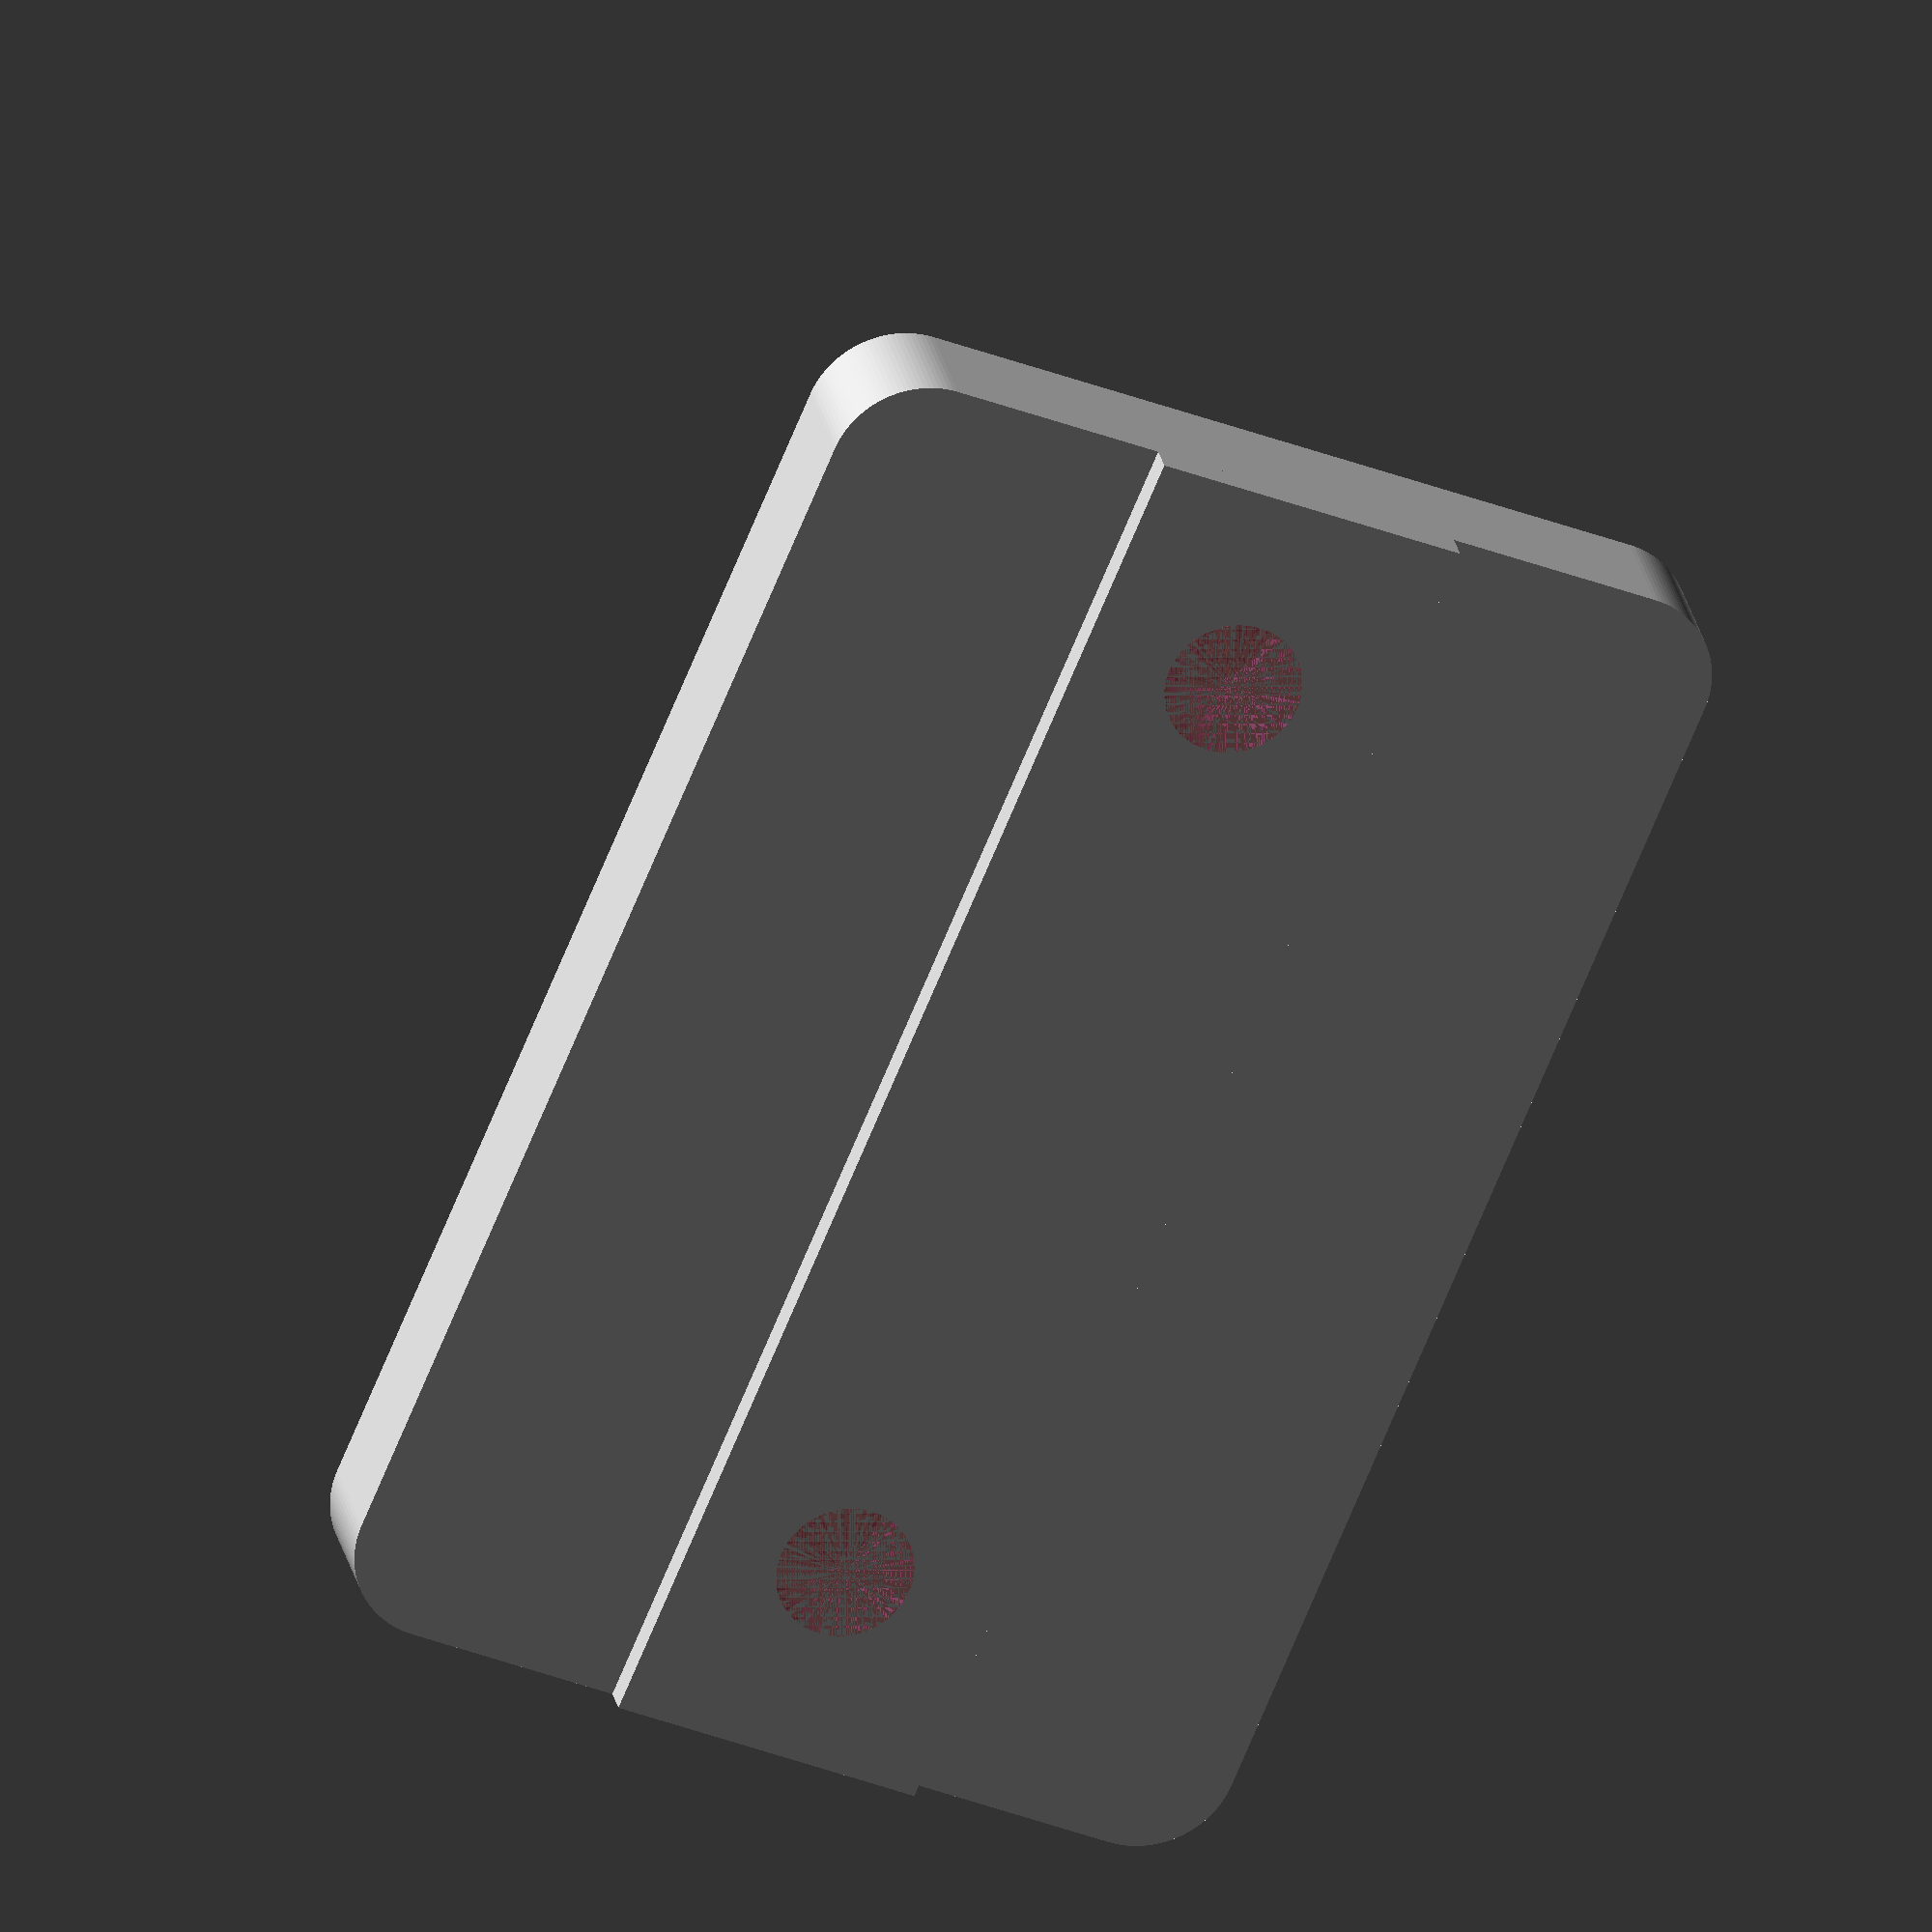
<openscad>
// Customizable GoPro extrusion mount
// Copyright: Olle Wreede 2020
// License: CC BY-SA

//CUSTOMIZER VARIABLES

// Width of extrusion profile
extrusion_width = 30; // [20:20 mm, 30:30 mm]

// Slot mount option
slot_mount = 1; // [0:None, 1:Slot Ridge, 2:Twist Nut, 3:Twist Nut Rotated]

// Extended height in mm of GoPro mount
mount_height = 4; // [0:1:10]

// Width in mm of bracket
bracket_width = 45; // [40:1:60]

// Thickness in mm of bracket
bracket_thickness = 4; // [2:1:6]

// Radius in mm of bracket corners
bracket_corner_radius = 3; // [1:0.5:5]

// Diameter in mm of mount screw holes
mount_hole_diameter = 4; // [0:None, 3:M3, 4:M4, 5:M5, 6:M6]

// Distance in mm between mount screw holes
mount_hole_distance = 32; // [25:1:40]

// Rotate trapped nut in GoPro mount
rotate_gopro_nut = 90; // [0:No, 90:Yes]

//CUSTOMIZER VARIABLES END

/* [Hidden] */

// 3030 slot
// 8.2mm slot hole width
// 16.5 slot width
// 2mm thickness

// 2020 slot
// 6.2 mm slot hole width
// 11 mm slot width
// 1.8 thickness


$fn=120;

gopro_size = 15;

slot_width = (extrusion_width == 30) ? 8 : 6;
slot_thickness = (extrusion_width == 30) ? 1 : 1.8; //2 : 1.8;

// For outer slot on T-profile
slot_width = 10.2;
slot_thickness = 1;


/*
 * GoPro Mount
 * by DMCShep, licensed under the BSD License license.
 * https://www.thingiverse.com/thing:3088912
 */

module nut_hole(nut_angle = 90)
{
	//rotate([0, 90, 0]) // (Un)comment to rotate nut hole
	rotate([90, nut_angle, 0])
		for(i = [0:(360 / 3):359])
		{
			rotate([0, 0, i]) cube([4.6765, 8.1, 5], center = true);
		}
}

module flap(width, depth = 0)
{
	rotate([90, 0, 0])
	union()
	{
		translate([3.5, -7.5, 0]) cube([4 + depth, 15, width]);
		translate([0, -7.5, 0]) cube([7.5 + depth, 4, width]);
		translate([0, 3.5, 0]) cube([7.5 + depth, 4, width]);

		difference()
		{
			cylinder(h = width, d = 15);
			translate([0, 0, -1]) cylinder(h = width + 2, d = 6);
		}
	}
}

module mount2(depth = 0)
{
	union()
	{
		translate([0, 4, 0]) flap(3, depth);
		translate([0, 10.5, 0]) flap(3, depth);
	}
}

module mount3(depth = 0, nut_angle = 90)
{
	union()
	{
		difference()
		{
			translate([0, -2.5, 0]) flap(8, depth);
			translate([0, -8.5, 0]) nut_hole(nut_angle);
		}

		mount2(depth);
	}
}

/* End of GoPro mount */

/* Helper modules */

module cylinder_outer(diameter, height, fn) {
   fudge = 1 / cos(180 / fn);
   cylinder(h=height, r=diameter / 2 * fudge, $fn=fn, center=true);
}

module cube_rounded(width, height, thickness, radius=1) {
	minkowski() {
		cube([width - 2 * radius, height - 2 * radius, thickness/2], center = true);
		cylinder(r = radius, h = thickness/2, center = true);
	}
}

/* Mount */

module mount_holes(hole_diameter, hole_distance, hole_depth) {
    translate([hole_distance / 2, 0, 0])
    rotate([0, 0, 90])
    cylinder_outer(hole_diameter, hole_depth, $fn);
    
    translate([-hole_distance / 2, 0, 0])
    rotate([0, 0, 90])
    cylinder_outer(hole_diameter, hole_depth, $fn);
}

module slot_ridge(width, thickness, slot_width, slot_thickness) {
    translate([- width / 2, -slot_width / 2, - thickness / 2 - slot_thickness])
    cube([width, slot_width, slot_thickness]);
}

module twist_nut(hole_diameter, bracket_thickness, angle) {
    cylinder_diameter = 8;
    cylinder_height = 6;
    nut_width = 16;
    nut_height = cylinder_height - slot_thickness;
    translate([0, 0, -cylinder_height/2 - bracket_thickness/2])
    rotate([180, 0, angle])
    union() {
        cylinder_outer(cylinder_diameter, cylinder_height, $fn);

        translate([-nut_width / 2, 0, slot_thickness/2 - nut_height/2])
        rotate([90, 0, 0])
        linear_extrude(height = cylinder_diameter, center=true)
        polygon(points=[
            [0, 0],
            [nut_width, 0],
            [nut_width, 1],
            [nut_width/2 + cylinder_diameter/2, nut_height],
            [nut_width/2 - cylinder_diameter/2, nut_height],
            [0, 1]
        ]);

    }
}

module mount_bracket(width, depth, thickness, radius, hole_diameter, hole_distance, slot_thickness) {
    difference() {
        union() {
            cube_rounded(width, depth, thickness, radius);
        
            if (slot_thickness > 0) {
                slot_ridge(width, thickness, slot_width, slot_thickness);
            }
        }
        
        // Mount holes
        if (hole_diameter > 0) {
            hole_depth = thickness + slot_thickness;
            //echo("hole_depth: ", thickness, hole_depth);
            translate([0, 0, - slot_thickness / 2])
            #mount_holes(hole_diameter, hole_distance, hole_depth);
        }
    }
}

module gopro_mount(bracket_thickness, mount_height, nut_angle = 90) {
    translate([0, 0, gopro_size / 2 + bracket_thickness / 2 + mount_height])
    rotate([0, 90, 90])
    mount3(mount_height, nut_angle);
}

module gopro_bracket() {
    slot_ridge_thickness = (slot_mount == 1) ? slot_thickness : 0;
    mount_bracket(
        bracket_width,
        extrusion_width,
        bracket_thickness,
        bracket_corner_radius,
        mount_hole_diameter * 1.1,
        mount_hole_distance,
        slot_ridge_thickness);

    gopro_mount(bracket_thickness, mount_height, rotate_gopro_nut);

    if (slot_mount >= 2) {
        nut_angle = (slot_mount - 2) * 90;
        twist_nut(mount_hole_diameter * 1.1, bracket_thickness, nut_angle);
    }
}

gopro_bracket();
</openscad>
<views>
elev=154.1 azim=67.3 roll=11.0 proj=o view=wireframe
</views>
